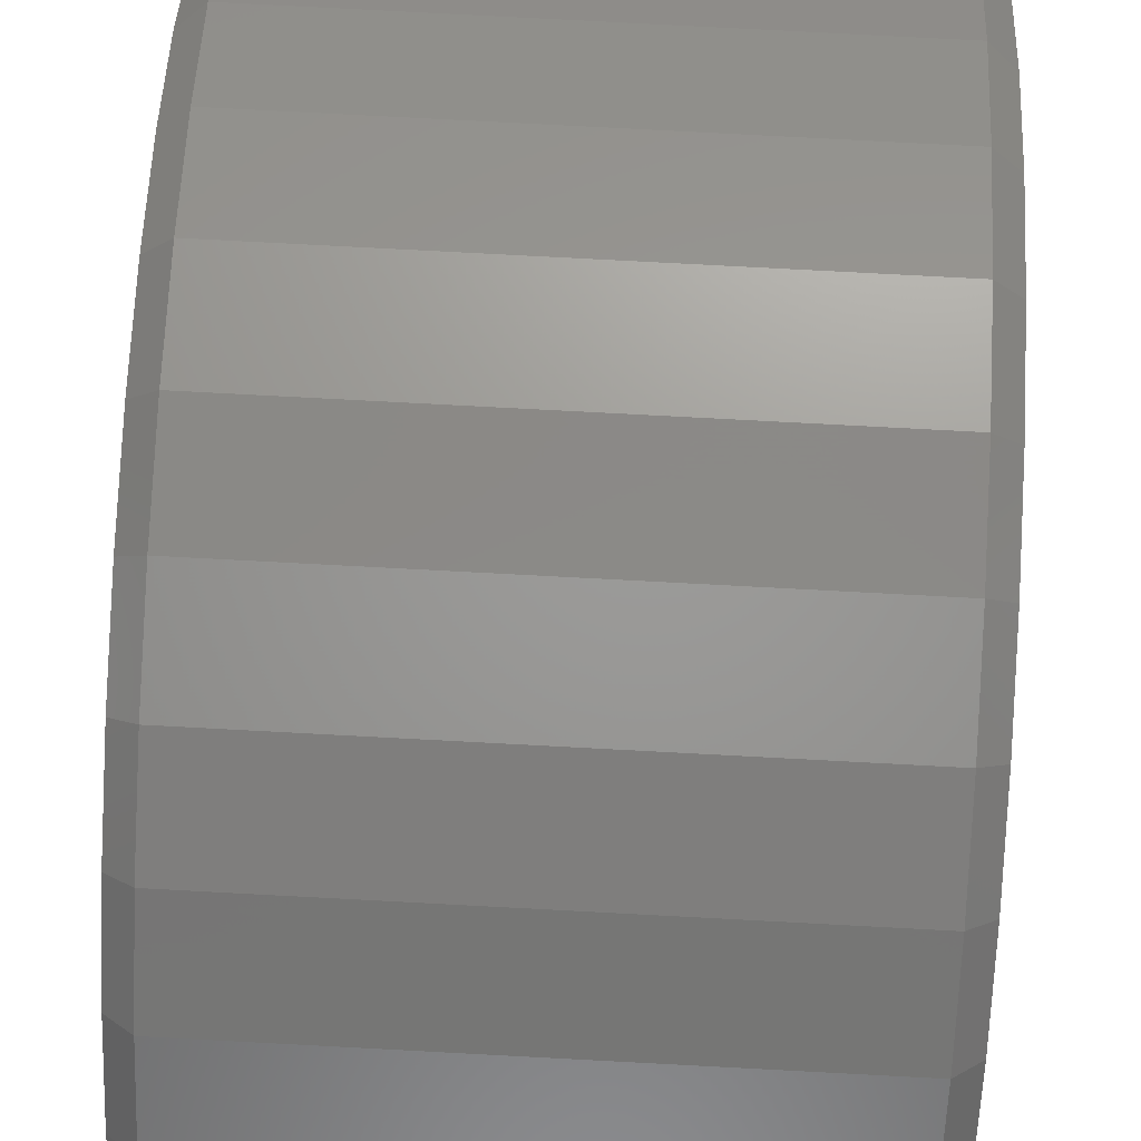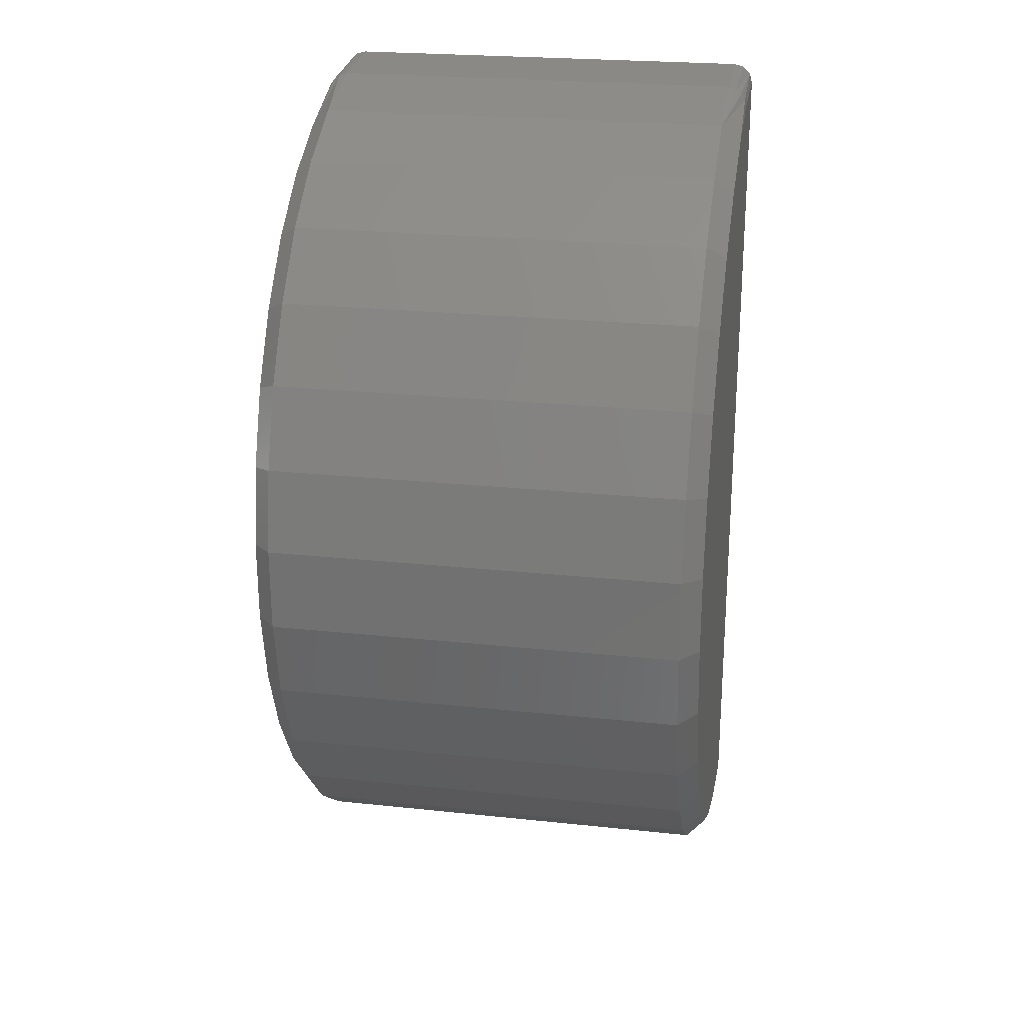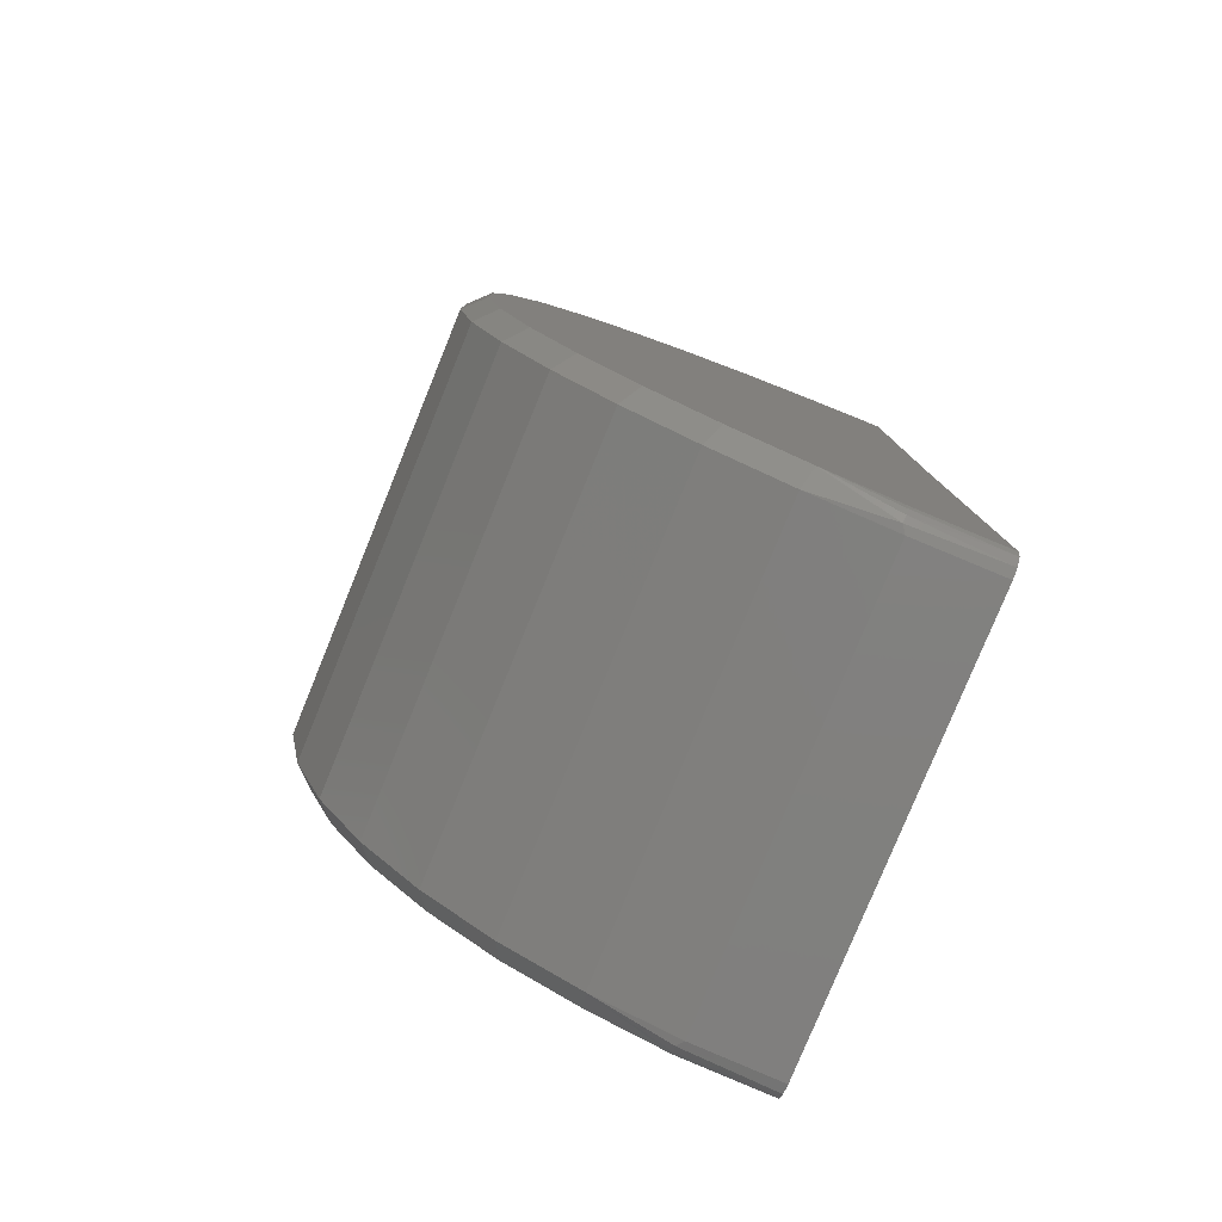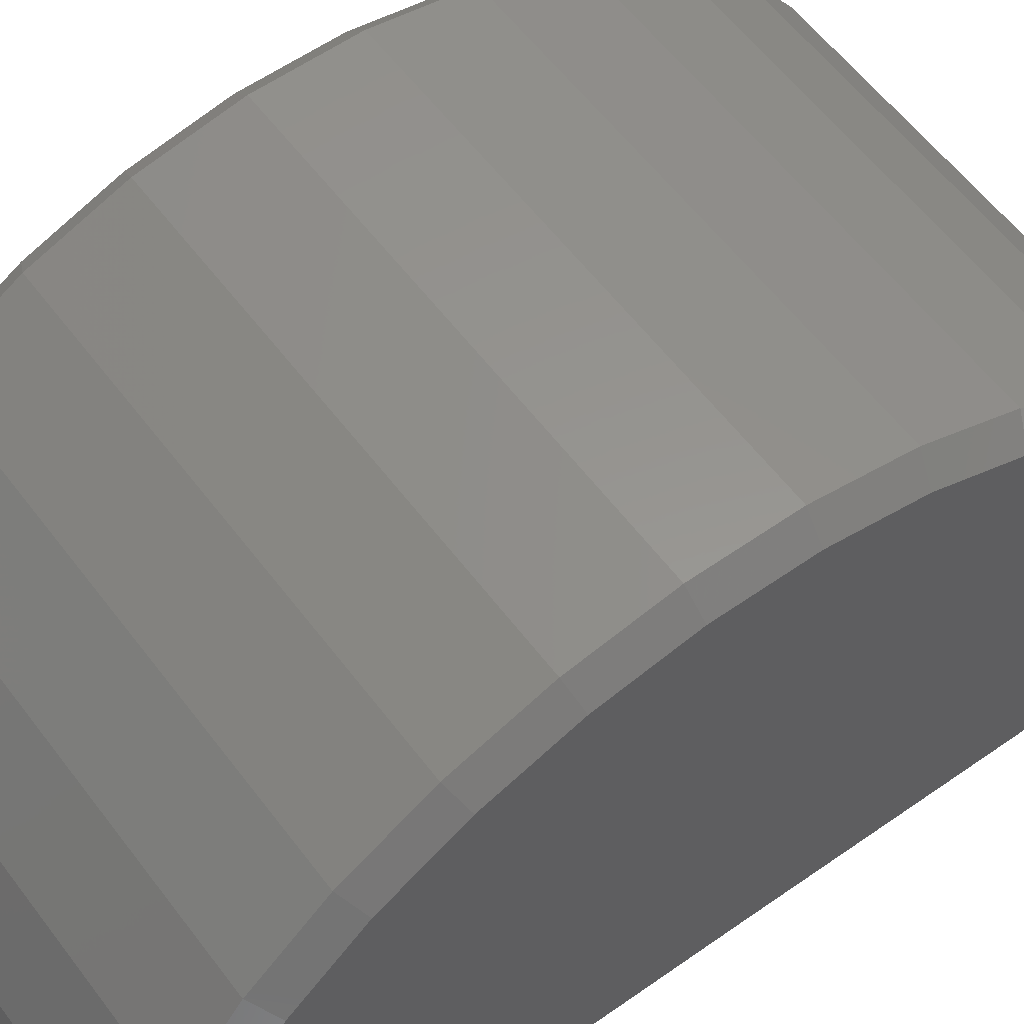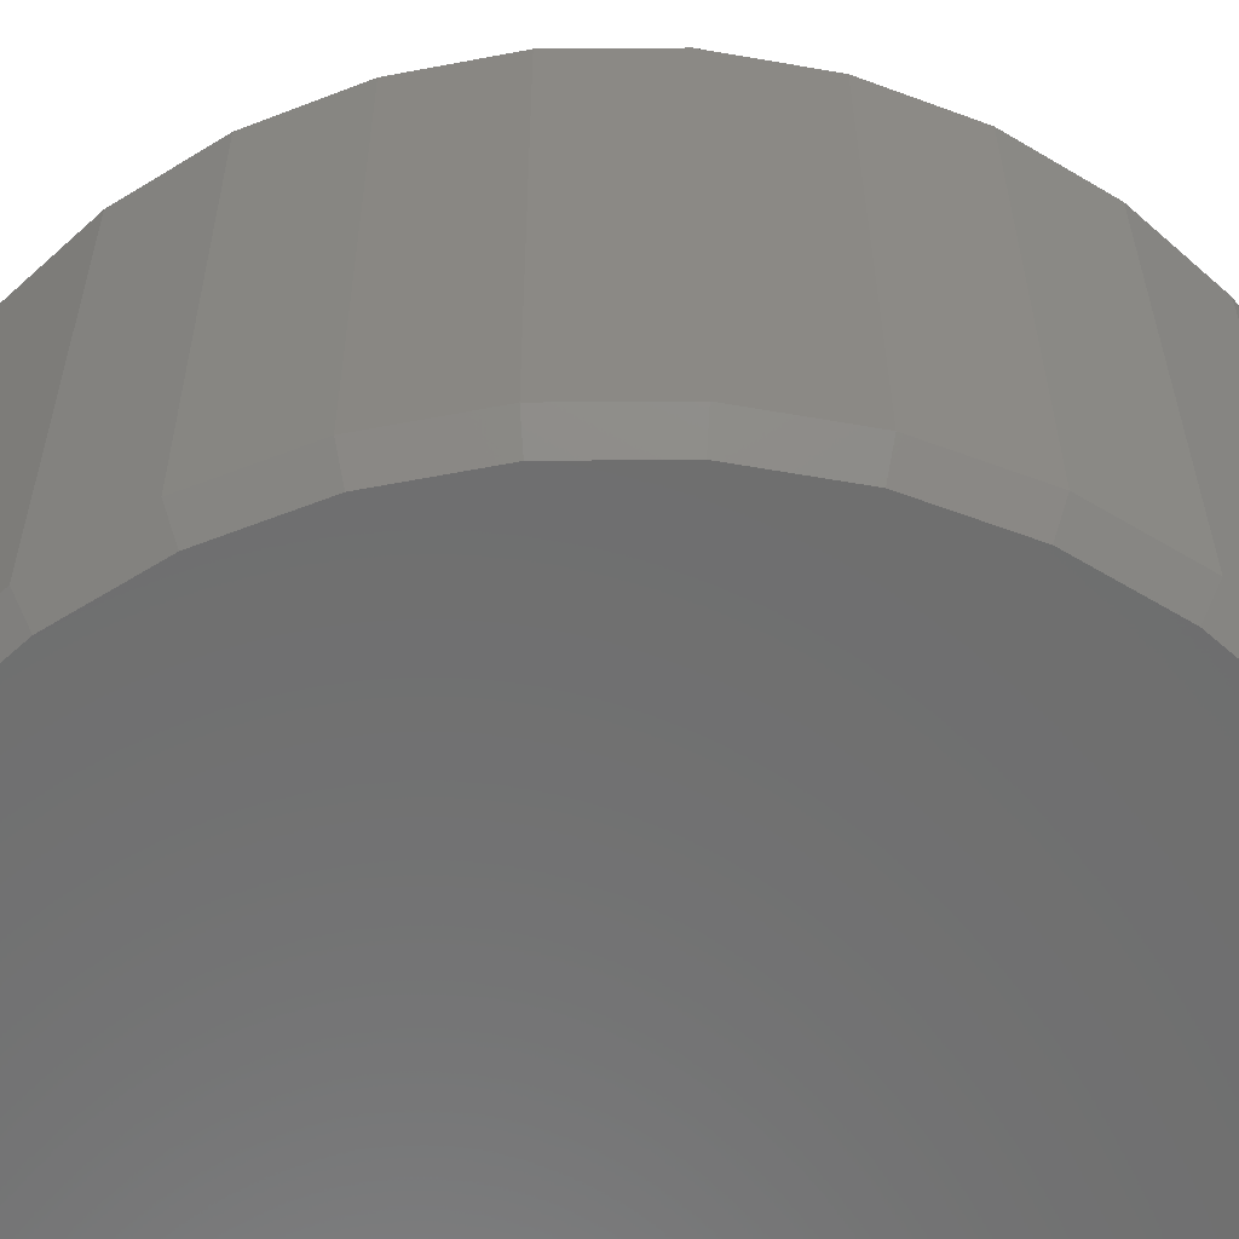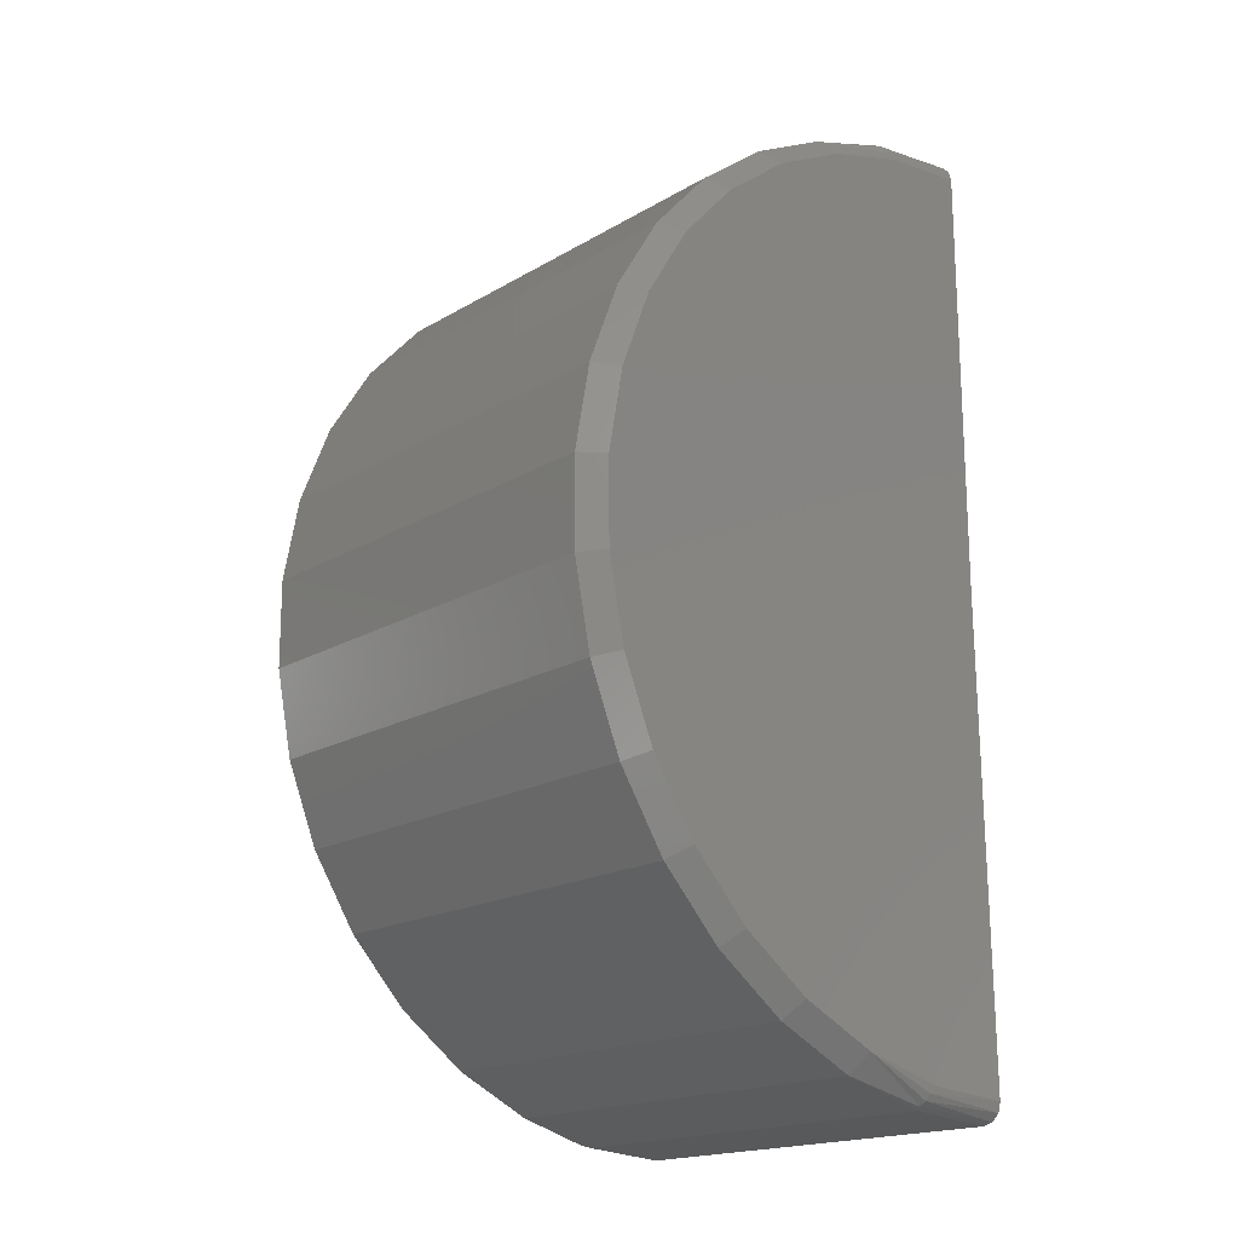
<metadata>
{"format":"stl","ext":"stl","renderer":"f3d","projection":"perspective","resolution":1024,"background":"white","views":[{"elev":79.7,"azim":3.0,"up":"+Z"},{"elev":23.9,"azim":10.1,"up":"+Y"},{"elev":-79.6,"azim":67.8,"up":"+Y"},{"elev":57.6,"azim":-126.4,"up":"+Z"},{"elev":29.6,"azim":89.8,"up":"+Z"},{"elev":-18.1,"azim":48.8,"up":"+Y"}]}
</metadata>
<code>
# stl→obj: 101 verts, 198 faces
v 0.04087 -0.03651 0
v -0.04087 -0.04342 -4.255e-05
v -0.04041 -0.03824 0
v -0.04087 -0.1183 -0.0009645
v 0.04087 -0.1183 -0.0009645
v 0.04041 -0.12 -0.0009858
v -0.04041 -0.12 -0.0009858
v 0.03914 -0.1212 -0.001001
v 0.03742 -0.1217 -0.001007
v -0.03742 -0.1217 -0.001007
v -0.03914 -0.1212 -0.001001
v 0.04041 -0.03824 0
v -0.03914 -0.04043 -5.701e-06
v -0.03742 -0.03997 0
v 0.03742 -0.03997 0
v 0.03914 -0.04043 -5.701e-06
v -0.04087 0.03832 0
v -0.04041 0.04005 0
v 0.04041 0.04005 0
v 0.04087 0.03832 0
v -0.03914 0.04131 0
v -0.03742 0.04178 0
v 0.03742 0.04178 0
v 0.03914 0.04131 0
v -0.04087 -0.06194 0.07514
v -0.04087 -0.0477 0.07791
v -0.04087 -0.0332 0.078
v -0.04087 -0.01892 0.07541
v -0.04087 -0.07542 0.0698
v -0.04087 -0.005376 0.07023
v -0.04087 -0.08769 0.06206
v -0.04087 0.006986 0.06265
v -0.04087 -0.09832 0.0522
v -0.04087 0.03698 0.01444
v -0.04087 0.01774 0.05291
v -0.04087 0.02651 0.04136
v -0.04087 -0.1069 0.04054
v -0.04087 0.03299 0.02839
v -0.04087 -0.1133 0.02749
v -0.04087 -0.1171 0.01349
v -0.03874 -0.1201 0.01497
v -0.03742 -0.1205 0.01409
v -0.03742 0.02944 0.04318
v -0.03742 0.03621 0.02964
v -0.03742 0.02028 0.05525
v -0.03742 0.009058 0.06541
v -0.03742 -0.003849 0.07333
v -0.03742 -0.018 0.07874
v -0.03742 -0.0329 0.08144
v -0.03742 -0.04804 0.08134
v -0.03742 -0.06291 0.07846
v -0.03742 -0.07699 0.07288
v -0.03742 -0.08979 0.0648
v -0.03742 -0.1009 0.0545
v -0.03742 -0.1099 0.04233
v -0.03742 0.04037 0.01508
v -0.03874 0.03994 0.01596
v -0.04061 -0.1182 0.01463
v -0.03742 -0.1165 0.0287
v -0.03986 -0.1193 0.01483
v -0.03986 0.0392 0.01581
v -0.04061 0.0381 0.01559
v 0.03742 -0.1205 0.01409
v 0.03742 -0.1165 0.0287
v 0.03742 -0.1099 0.04233
v 0.03742 -0.1009 0.0545
v 0.03742 -0.08979 0.0648
v 0.03742 -0.07699 0.07288
v 0.03742 -0.06291 0.07846
v 0.03742 -0.04804 0.08134
v 0.03742 -0.0329 0.08144
v 0.03742 -0.018 0.07874
v 0.03742 -0.003849 0.07333
v 0.03742 0.009058 0.06541
v 0.03742 0.02028 0.05525
v 0.03742 0.02944 0.04318
v 0.03742 0.03621 0.02964
v 0.03742 0.04037 0.01508
v 0.04061 -0.1182 0.01463
v 0.04087 -0.1171 0.01349
v 0.04087 0.02651 0.04136
v 0.04087 0.03299 0.02839
v 0.04087 0.01774 0.05291
v 0.04087 0.006986 0.06265
v 0.04087 -0.005376 0.07023
v 0.04087 -0.01892 0.07541
v 0.04087 -0.0332 0.078
v 0.04087 -0.0477 0.07791
v 0.04087 -0.06194 0.07514
v 0.04087 -0.07542 0.0698
v 0.04087 -0.08769 0.06206
v 0.04087 -0.09832 0.0522
v 0.04087 -0.1069 0.04054
v 0.04087 0.03698 0.01444
v 0.04061 0.0381 0.01559
v 0.03874 -0.1201 0.01497
v 0.04087 -0.1133 0.02749
v 0.03986 -0.1193 0.01483
v 0.03986 0.0392 0.01581
v 0.03874 0.03994 0.01596
v 0.04087 -0.04172 0.002977
f 1 2 3
f 4 2 1
f 4 1 5
f 4 5 6
f 4 6 7
f 7 6 8
f 7 8 9
f 7 9 10
f 7 10 11
f 12 1 3
f 12 3 13
f 12 13 14
f 12 14 15
f 12 15 16
f 3 2 1
f 17 18 19
f 17 19 20
f 17 20 1
f 17 1 2
f 18 21 22
f 18 22 23
f 18 23 24
f 18 24 19
f 12 16 15
f 12 15 14
f 12 14 13
f 12 13 3
f 12 3 1
f 25 26 27
f 28 25 27
f 29 25 28
f 30 29 28
f 31 29 30
f 32 31 30
f 33 31 32
f 2 34 17
f 32 35 33
f 33 35 36
f 33 36 37
f 37 36 38
f 37 38 39
f 39 38 34
f 39 34 40
f 40 34 2
f 40 2 4
f 10 41 11
f 10 42 41
f 36 43 44
f 35 45 43
f 35 43 36
f 32 46 45
f 32 45 35
f 30 47 46
f 30 46 32
f 28 48 47
f 28 47 30
f 27 49 48
f 27 48 28
f 26 50 49
f 26 49 27
f 25 51 50
f 25 50 26
f 29 52 51
f 29 51 25
f 31 53 52
f 31 52 29
f 33 54 53
f 33 53 31
f 37 55 54
f 37 54 33
f 39 55 37
f 22 21 56
f 56 21 57
f 44 56 57
f 58 39 40
f 59 55 39
f 59 39 58
f 59 58 60
f 59 60 41
f 59 41 42
f 38 36 44
f 38 44 57
f 38 57 61
f 38 61 62
f 38 62 34
f 40 4 58
f 58 4 7
f 58 7 60
f 60 7 11
f 60 11 41
f 17 34 18
f 18 34 62
f 18 62 21
f 21 62 61
f 21 61 57
f 10 9 42
f 42 9 63
f 42 63 59
f 59 63 64
f 59 64 55
f 55 64 65
f 55 65 54
f 54 65 66
f 54 66 53
f 53 66 67
f 53 67 52
f 52 67 68
f 52 68 51
f 51 68 69
f 51 69 50
f 50 69 70
f 50 70 49
f 49 70 71
f 49 71 48
f 48 71 72
f 48 72 47
f 47 72 73
f 47 73 46
f 46 73 74
f 46 74 45
f 45 74 75
f 45 75 43
f 43 75 76
f 43 76 44
f 44 76 77
f 44 77 56
f 56 77 78
f 56 78 22
f 22 78 23
f 5 79 6
f 5 80 79
f 76 81 82
f 75 83 81
f 75 81 76
f 74 84 83
f 74 83 75
f 73 85 84
f 73 84 74
f 72 86 85
f 72 85 73
f 71 87 86
f 71 86 72
f 70 88 87
f 70 87 71
f 69 89 88
f 69 88 70
f 68 90 89
f 68 89 69
f 67 91 90
f 67 90 68
f 66 92 91
f 66 91 67
f 65 93 92
f 65 92 66
f 64 93 65
f 20 19 94
f 94 19 95
f 82 94 95
f 96 64 63
f 97 93 64
f 97 64 96
f 97 96 98
f 97 98 79
f 97 79 80
f 77 76 82
f 77 82 95
f 77 95 99
f 77 99 100
f 77 100 78
f 63 9 96
f 96 9 8
f 96 8 98
f 98 8 6
f 98 6 79
f 23 78 24
f 24 78 100
f 24 100 19
f 19 100 99
f 19 99 95
f 1 94 101
f 1 20 94
f 5 101 80
f 5 1 101
f 87 88 89
f 87 89 86
f 86 89 90
f 86 90 85
f 85 90 91
f 85 91 84
f 84 91 92
f 84 92 83
f 83 92 81
f 81 92 93
f 81 93 82
f 82 93 97
f 82 97 94
f 94 97 80
f 94 80 101

</code>
